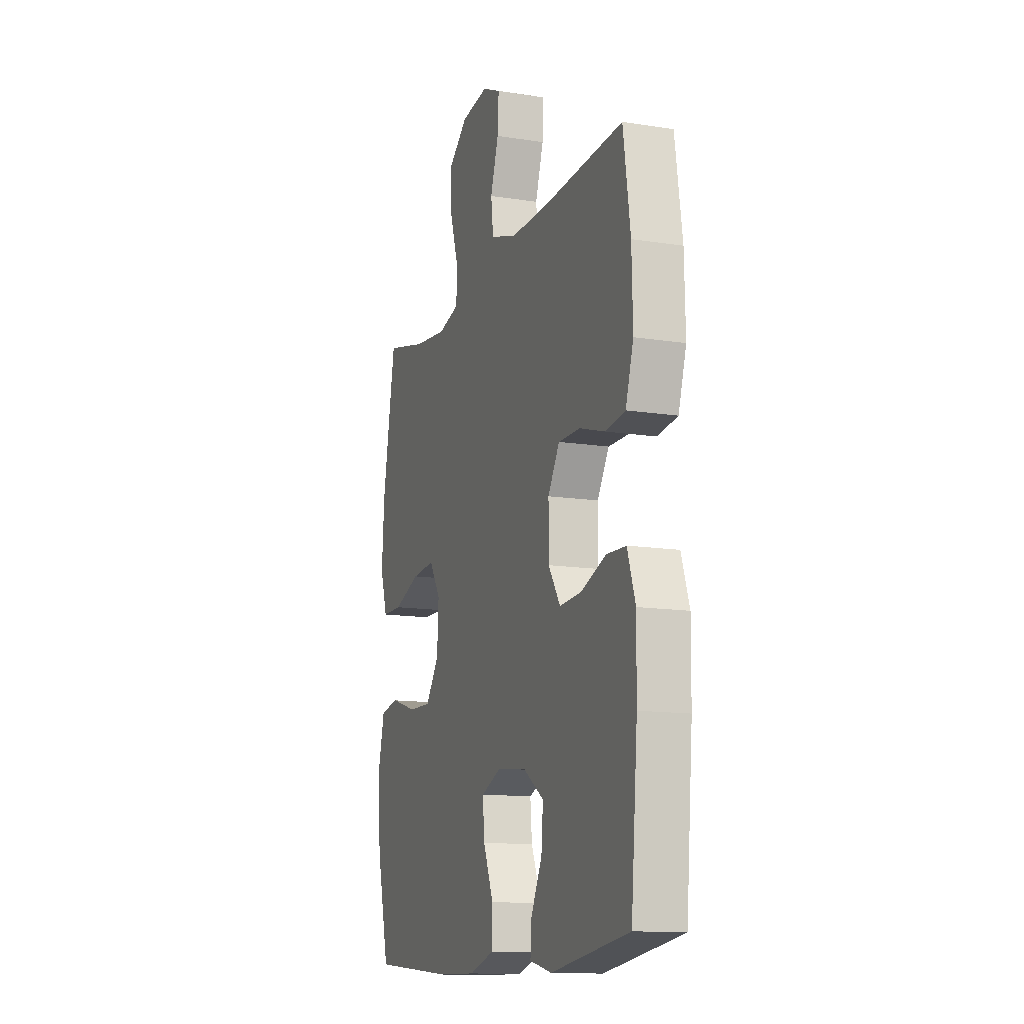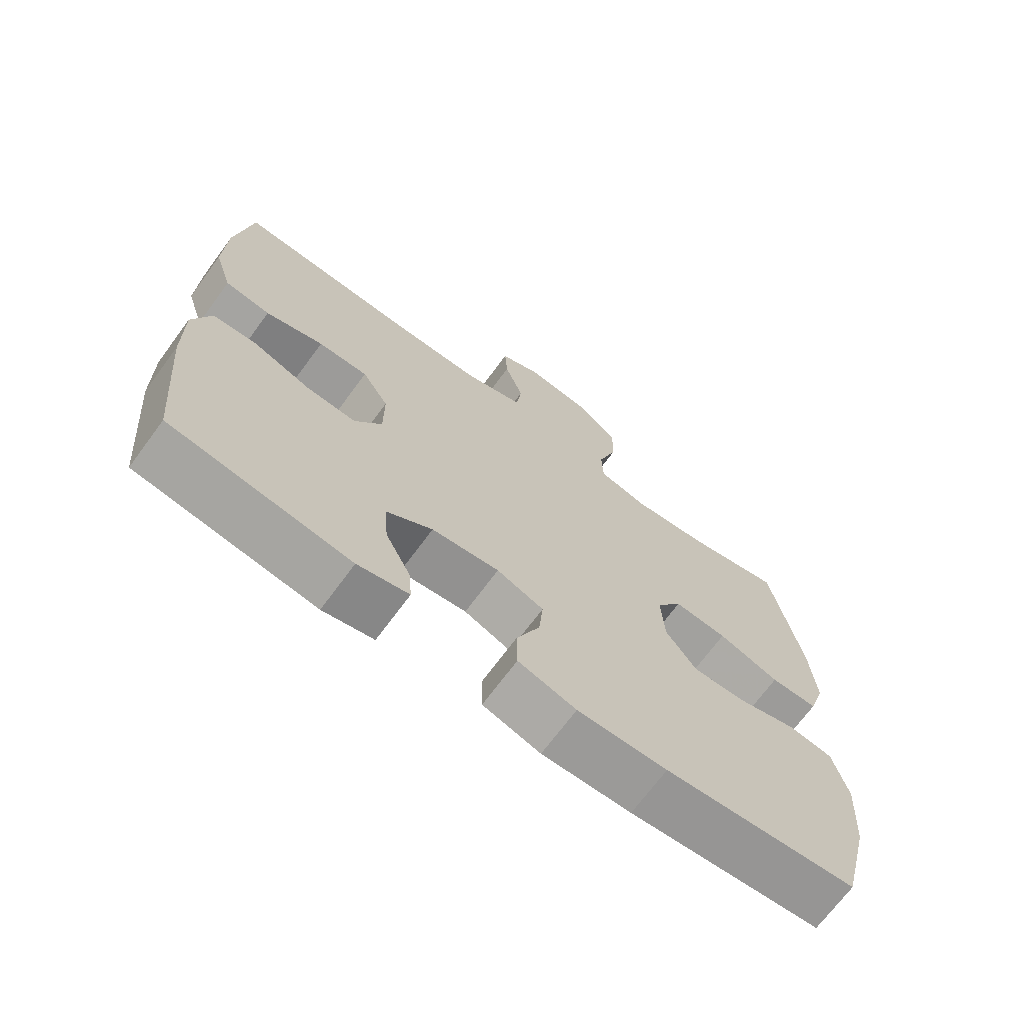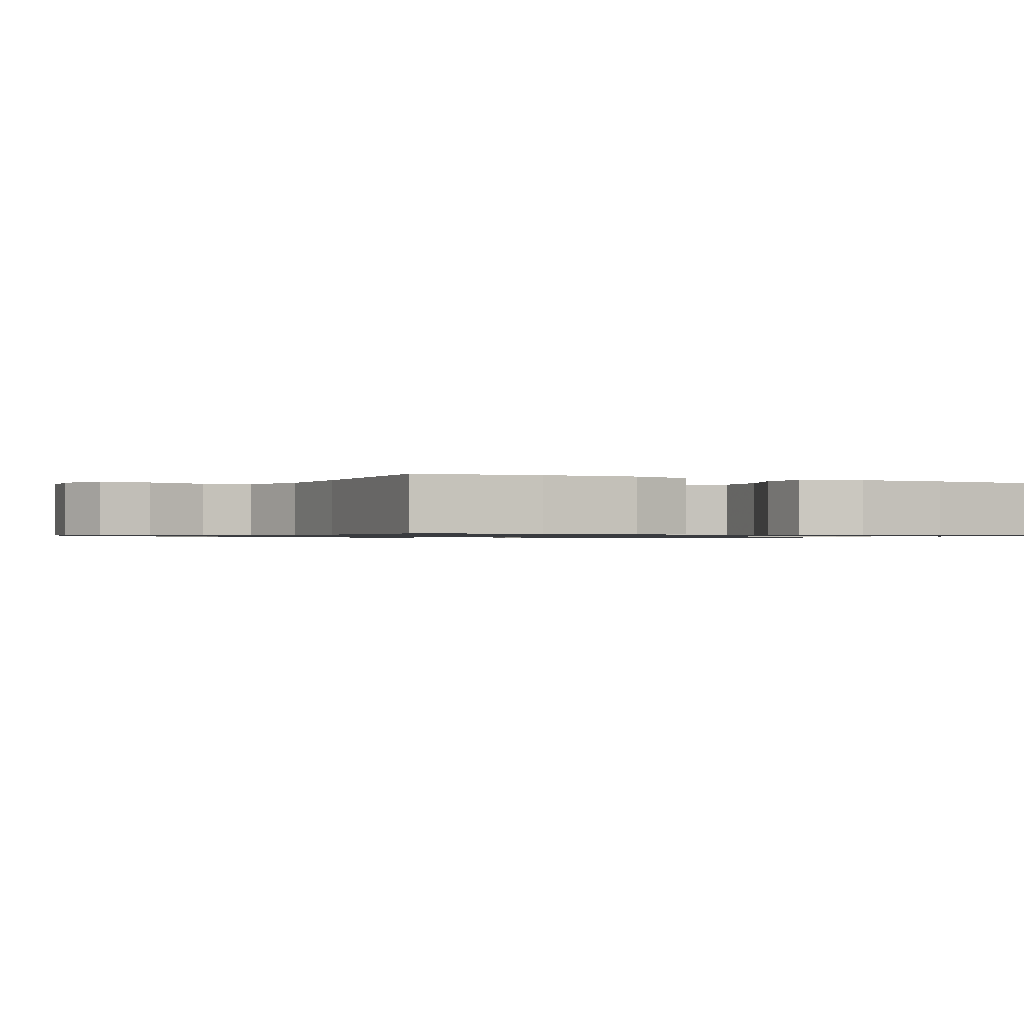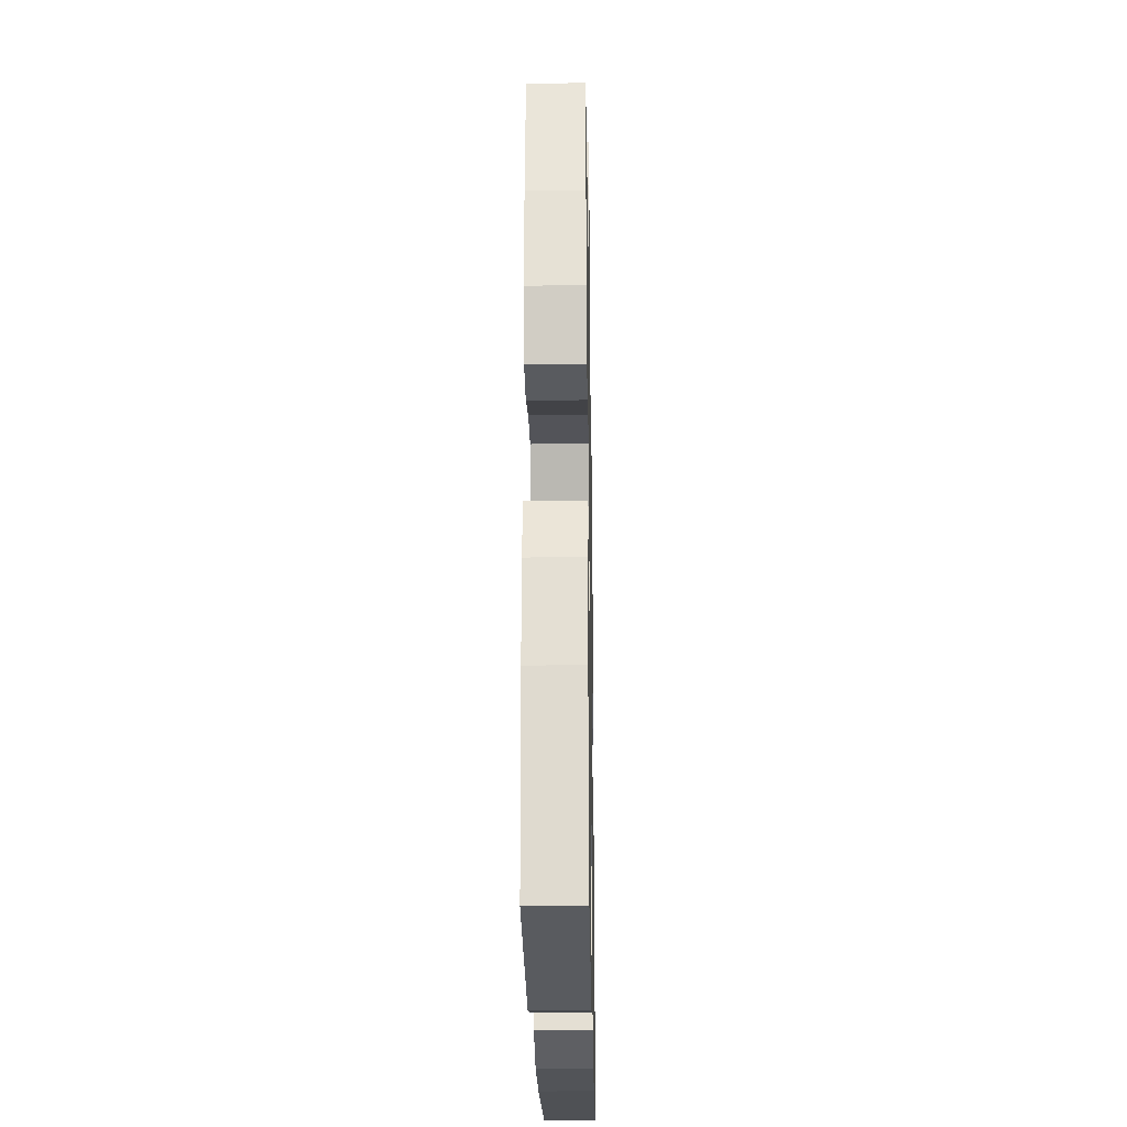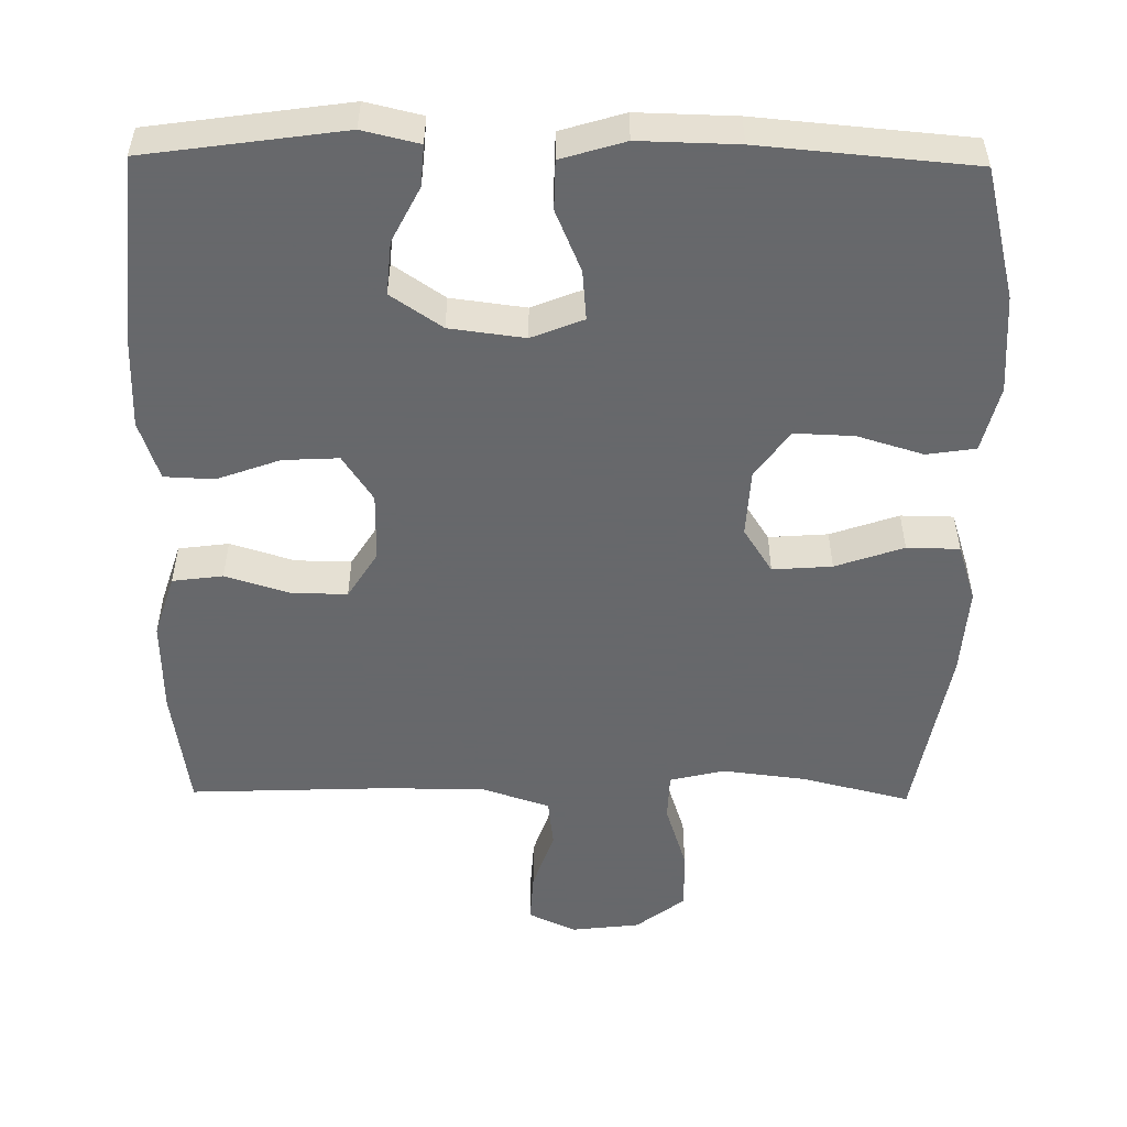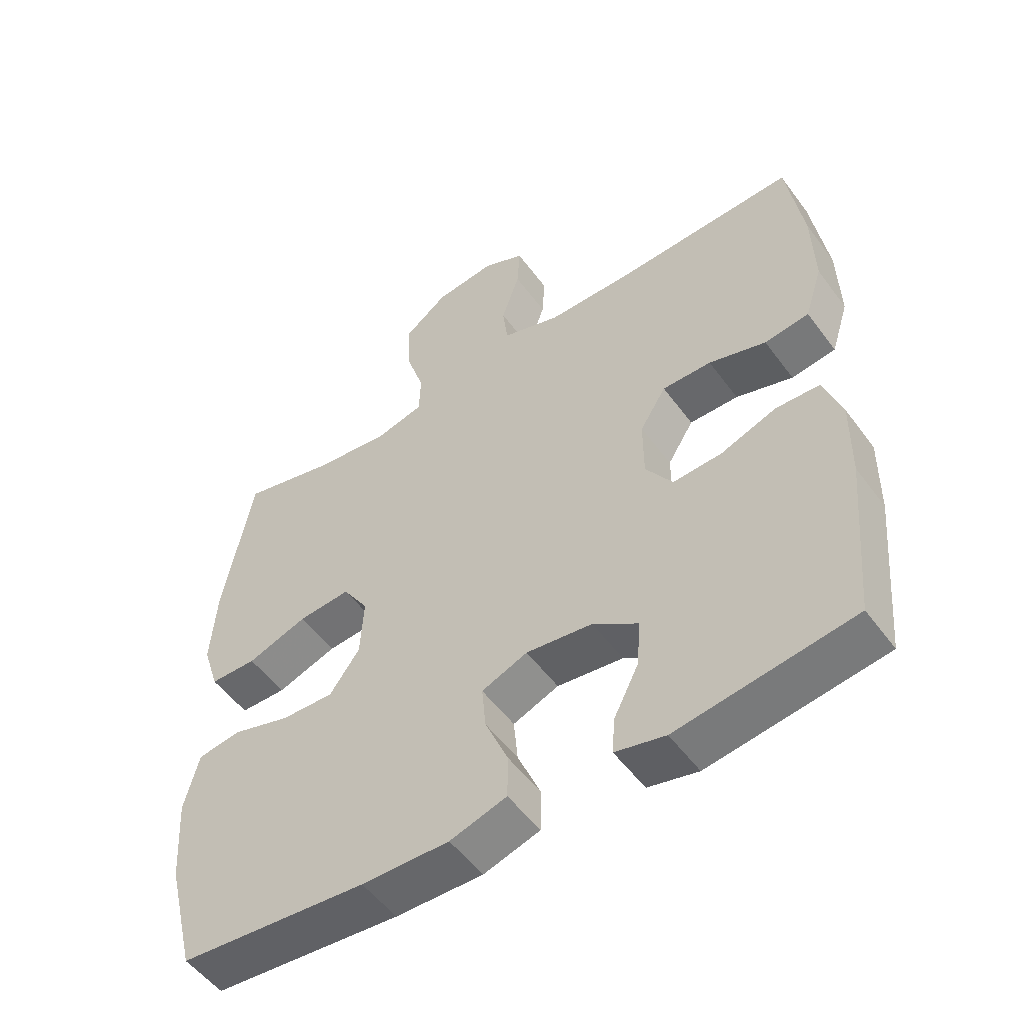
<metadata>
{"format":"obj","ext":"obj","renderer":"f3d","projection":"perspective","resolution":1024,"background":"white","views":[{"elev":-13.4,"azim":70.5,"up":"+Z"},{"elev":-70.1,"azim":143.6,"up":"+Z"},{"elev":-0.9,"azim":64.0,"up":"+Y"},{"elev":-24.6,"azim":91.0,"up":"+Z"},{"elev":-52.3,"azim":179.2,"up":"+Y"},{"elev":-52.9,"azim":35.5,"up":"+Z"}]}
</metadata>
<code>
v -0.5 0.07 0.5
v -0.356 0.07 0.464
v -0.241 0.07 0.45
v -0.167 0.07 0.468
v -0.165 0.07 0.533
v -0.194 0.07 0.623
v -0.196 0.07 0.706
v -0.13 0.07 0.757
v -0.037 0.07 0.768
v 0.027 0.07 0.738
v 0.023 0.07 0.669
v -0.005 0.07 0.586
v 0.003 0.07 0.52
v 0.093 0.07 0.49
v 0.227 0.07 0.489
v 0.5 0.07 0.5
v 0.524 0.07 0.336
v 0.527 0.07 0.209
v 0.5 0.07 0.124
v 0.432 0.07 0.115
v 0.345 0.07 0.142
v 0.27 0.07 0.143
v 0.23 0.07 0.079
v 0.23 0.07 -0.014
v 0.271 0.07 -0.076
v 0.346 0.07 -0.072
v 0.431 0.07 -0.041
v 0.498 0.07 -0.044
v 0.525 0.07 -0.124
v 0.523 0.07 -0.247
v 0.5 0.07 -0.5
v 0.233 0.07 -0.538
v 0.157 0.07 -0.52
v 0.161 0.07 -0.465
v 0.199 0.07 -0.39
v 0.205 0.07 -0.318
v 0.136 0.07 -0.271
v 0.035 0.07 -0.258
v -0.035 0.07 -0.286
v -0.029 0.07 -0.353
v 0.006 0.07 -0.436
v 0.005 0.07 -0.502
v -0.081 0.07 -0.528
v -0.214 0.07 -0.525
v -0.5 0.07 -0.5
v -0.544 0.07 -0.323
v -0.553 0.07 -0.191
v -0.531 0.07 -0.102
v -0.465 0.07 -0.092
v -0.376 0.07 -0.119
v -0.296 0.07 -0.122
v -0.25 0.07 -0.058
v -0.245 0.07 0.033
v -0.284 0.07 0.094
v -0.364 0.07 0.088
v -0.456 0.07 0.056
v -0.527 0.07 0.057
v -0.552 0.07 0.135
v -0.544 0.07 0.255
v -0.5 0 0.5
v -0.356 0 0.464
v -0.241 0 0.45
v -0.167 0 0.468
v -0.165 0 0.533
v -0.194 0 0.623
v -0.196 0 0.706
v -0.13 0 0.757
v -0.037 0 0.768
v 0.027 0 0.738
v 0.023 0 0.669
v -0.005 0 0.586
v 0.003 0 0.52
v 0.093 0 0.49
v 0.227 0 0.489
v 0.5 0 0.5
v 0.524 0 0.336
v 0.527 0 0.209
v 0.5 0 0.124
v 0.432 0 0.115
v 0.345 0 0.142
v 0.27 0 0.143
v 0.23 0 0.079
v 0.23 0 -0.014
v 0.271 0 -0.076
v 0.346 0 -0.072
v 0.431 0 -0.041
v 0.498 0 -0.044
v 0.525 0 -0.124
v 0.523 0 -0.247
v 0.5 0 -0.5
v 0.233 0 -0.538
v 0.157 0 -0.52
v 0.161 0 -0.465
v 0.199 0 -0.39
v 0.205 0 -0.318
v 0.136 0 -0.271
v 0.035 0 -0.258
v -0.035 0 -0.286
v -0.029 0 -0.353
v 0.006 0 -0.436
v 0.005 0 -0.502
v -0.081 0 -0.528
v -0.214 0 -0.525
v -0.5 0 -0.5
v -0.544 0 -0.323
v -0.553 0 -0.191
v -0.531 0 -0.102
v -0.465 0 -0.092
v -0.376 0 -0.119
v -0.296 0 -0.122
v -0.25 0 -0.058
v -0.245 0 0.033
v -0.284 0 0.094
v -0.364 0 0.088
v -0.456 0 0.056
v -0.527 0 0.057
v -0.552 0 0.135
v -0.544 0 0.255
f 58 59 1 2
f 55 56 57 58
f 54 55 58 2
f 53 54 2 3
f 47 48 49 50
f 47 50 51
f 46 47 51
f 45 46 51
f 44 45 51 52
f 40 41 42 43
f 39 40 43 44
f 32 33 34 35
f 32 35 36
f 31 32 36
f 30 31 36 37
f 26 27 28 29
f 25 26 29 30
f 18 19 20 21
f 18 21 22
f 15 16 17 18
f 14 15 18 22
f 13 14 22 23
f 9 10 11 12
f 9 12 13
f 8 9 13
f 5 6 7 8
f 4 5 8 13
f 53 3 4
f 39 44 52 53
f 38 39 53 4
f 25 30 37 38
f 24 25 38 4
f 4 13 23 24
f 61 60 118 117
f 117 116 115 114
f 61 117 114 113
f 62 61 113 112
f 109 108 107 106
f 110 109 106
f 110 106 105
f 110 105 104
f 111 110 104 103
f 102 101 100 99
f 103 102 99 98
f 94 93 92 91
f 95 94 91
f 95 91 90
f 96 95 90 89
f 88 87 86 85
f 89 88 85 84
f 80 79 78 77
f 81 80 77
f 77 76 75 74
f 81 77 74 73
f 82 81 73 72
f 71 70 69 68
f 72 71 68
f 72 68 67
f 67 66 65 64
f 72 67 64 63
f 63 62 112
f 112 111 103 98
f 63 112 98 97
f 97 96 89 84
f 63 97 84 83
f 83 82 72 63
f 1 60 61 2
f 2 61 62 3
f 3 62 63 4
f 4 63 64 5
f 5 64 65 6
f 6 65 66 7
f 7 66 67 8
f 8 67 68 9
f 9 68 69 10
f 10 69 70 11
f 11 70 71 12
f 12 71 72 13
f 13 72 73 14
f 14 73 74 15
f 15 74 75 16
f 16 75 76 17
f 17 76 77 18
f 18 77 78 19
f 19 78 79 20
f 20 79 80 21
f 21 80 81 22
f 22 81 82 23
f 23 82 83 24
f 24 83 84 25
f 25 84 85 26
f 26 85 86 27
f 27 86 87 28
f 28 87 88 29
f 29 88 89 30
f 30 89 90 31
f 31 90 91 32
f 32 91 92 33
f 33 92 93 34
f 34 93 94 35
f 35 94 95 36
f 36 95 96 37
f 37 96 97 38
f 38 97 98 39
f 39 98 99 40
f 40 99 100 41
f 41 100 101 42
f 42 101 102 43
f 43 102 103 44
f 44 103 104 45
f 45 104 105 46
f 46 105 106 47
f 47 106 107 48
f 48 107 108 49
f 49 108 109 50
f 50 109 110 51
f 51 110 111 52
f 52 111 112 53
f 53 112 113 54
f 54 113 114 55
f 55 114 115 56
f 56 115 116 57
f 57 116 117 58
f 58 117 118 59
f 59 118 60 1

</code>
